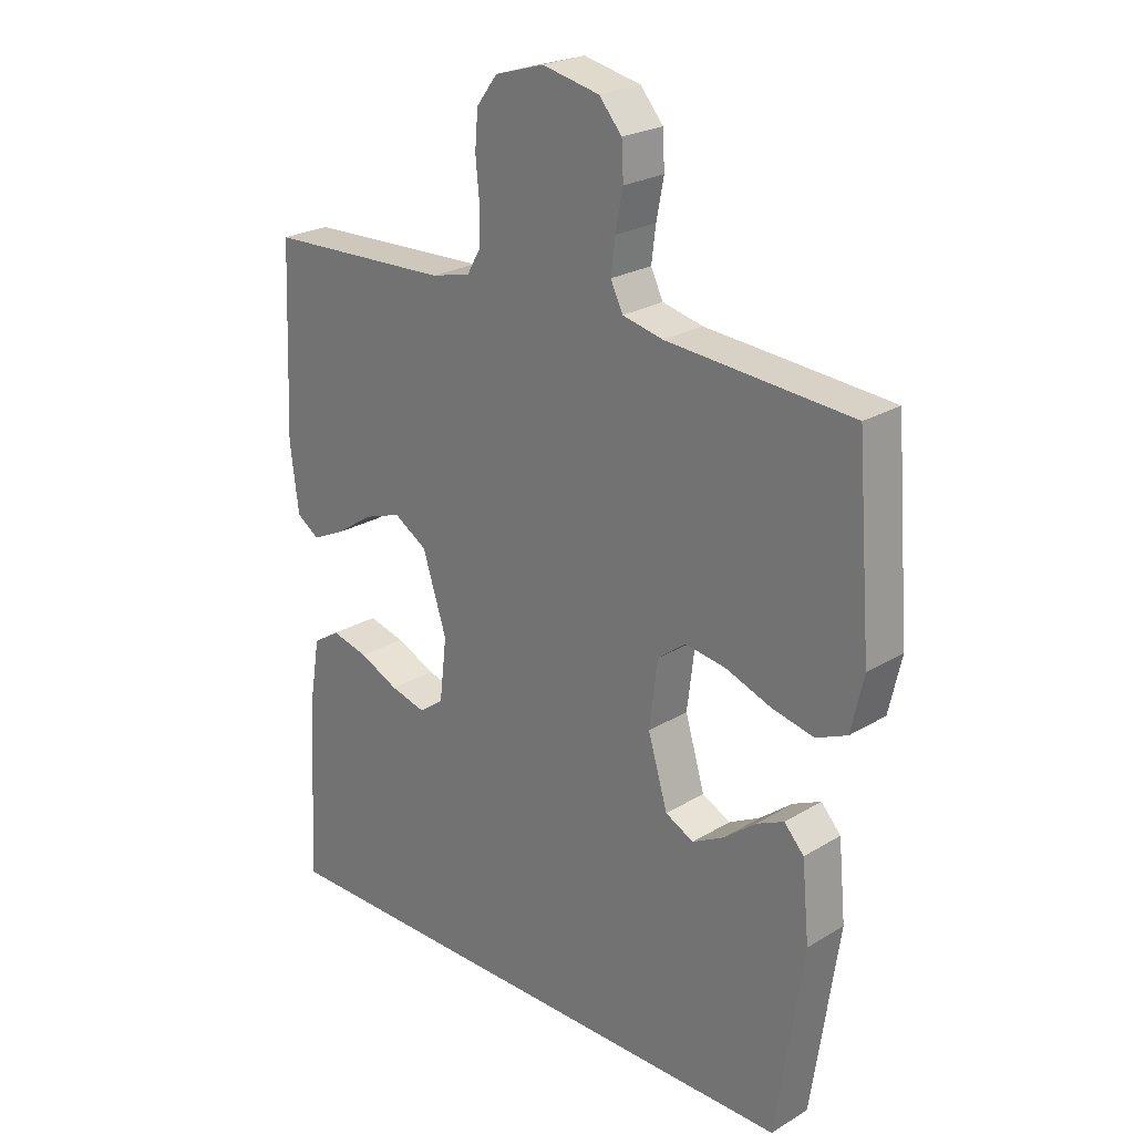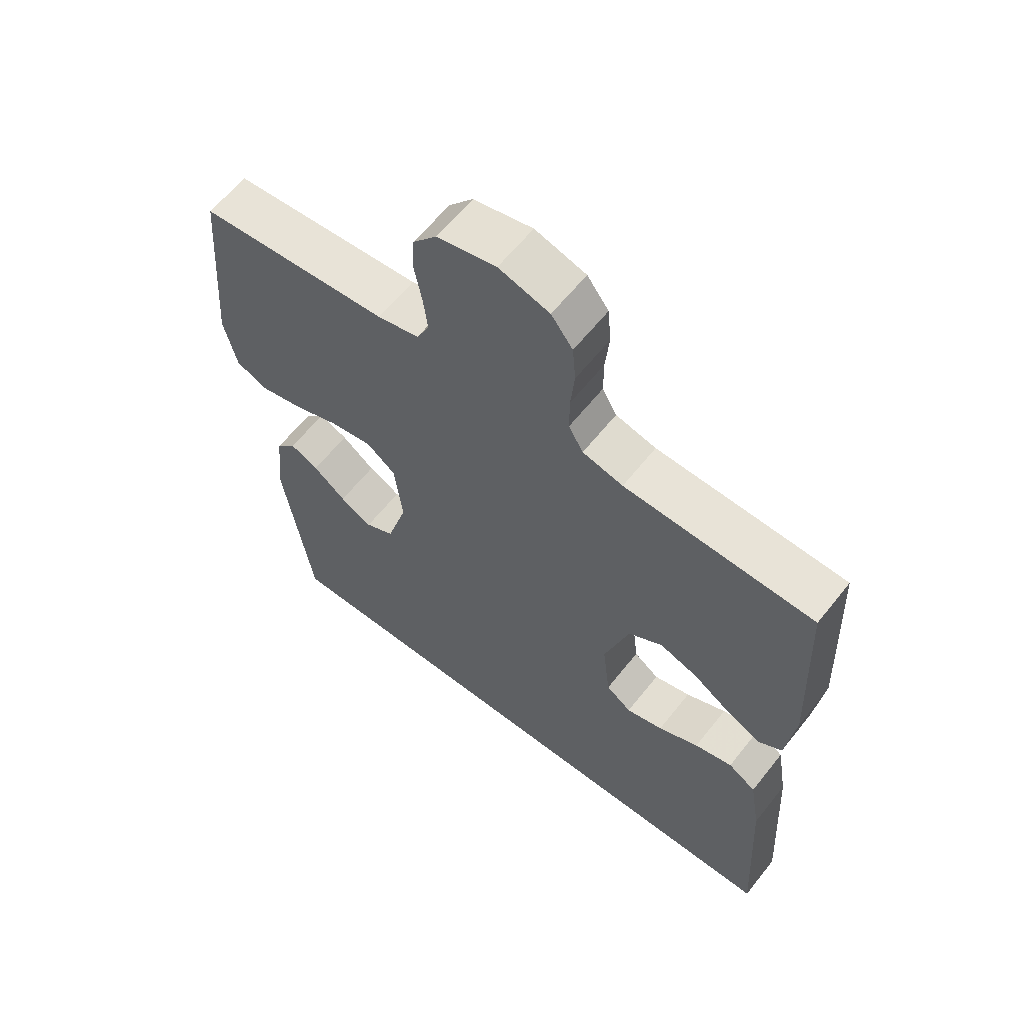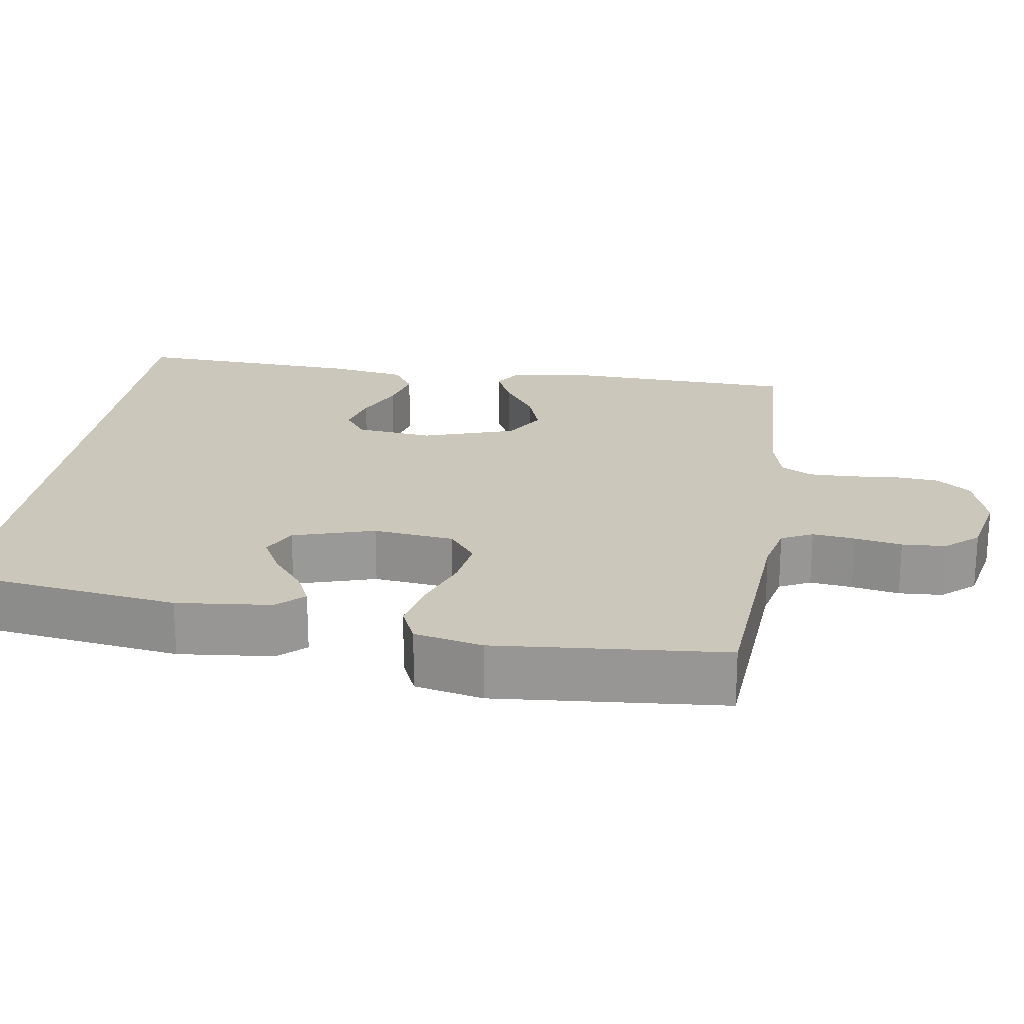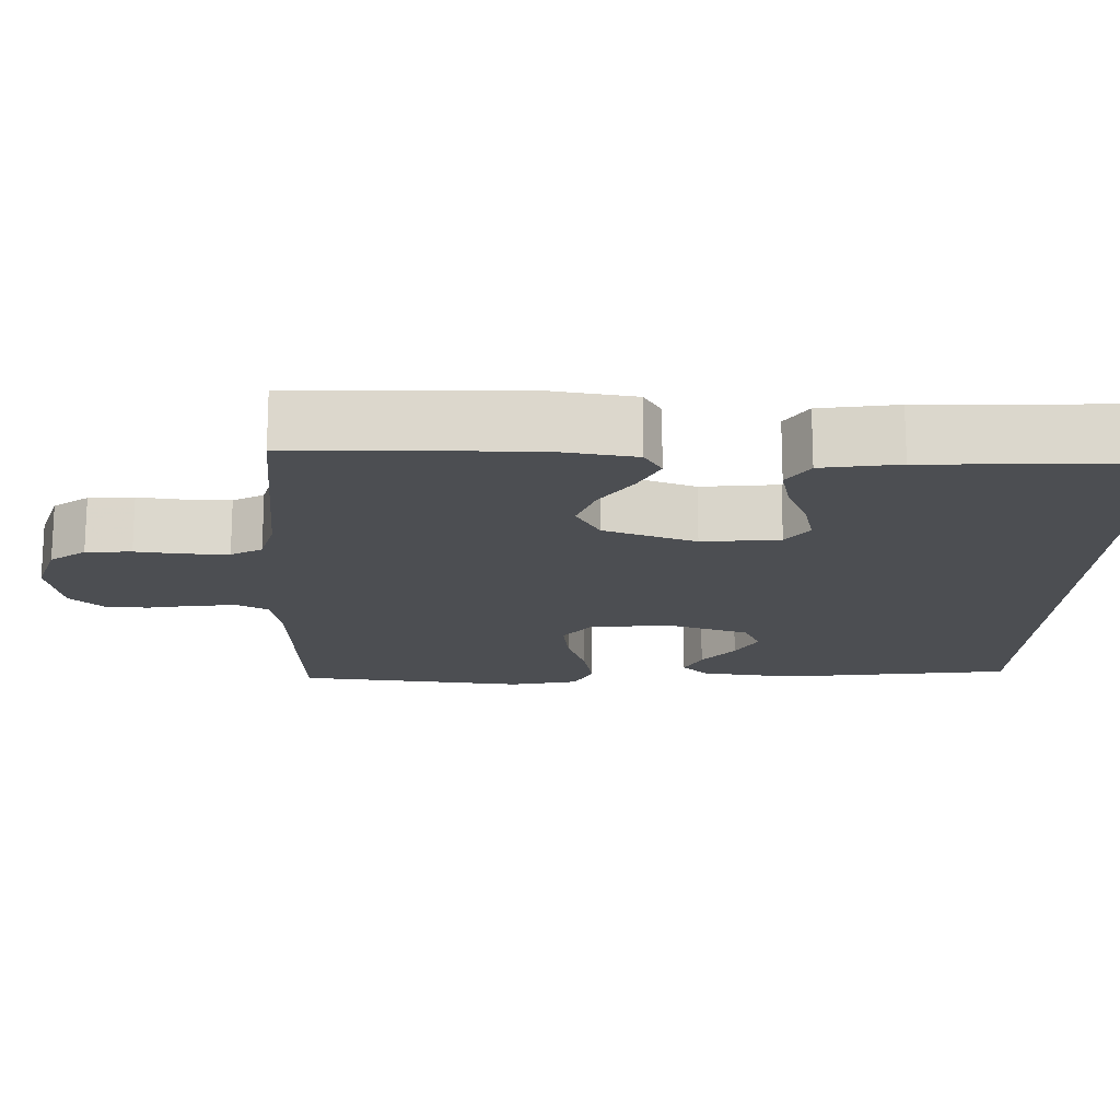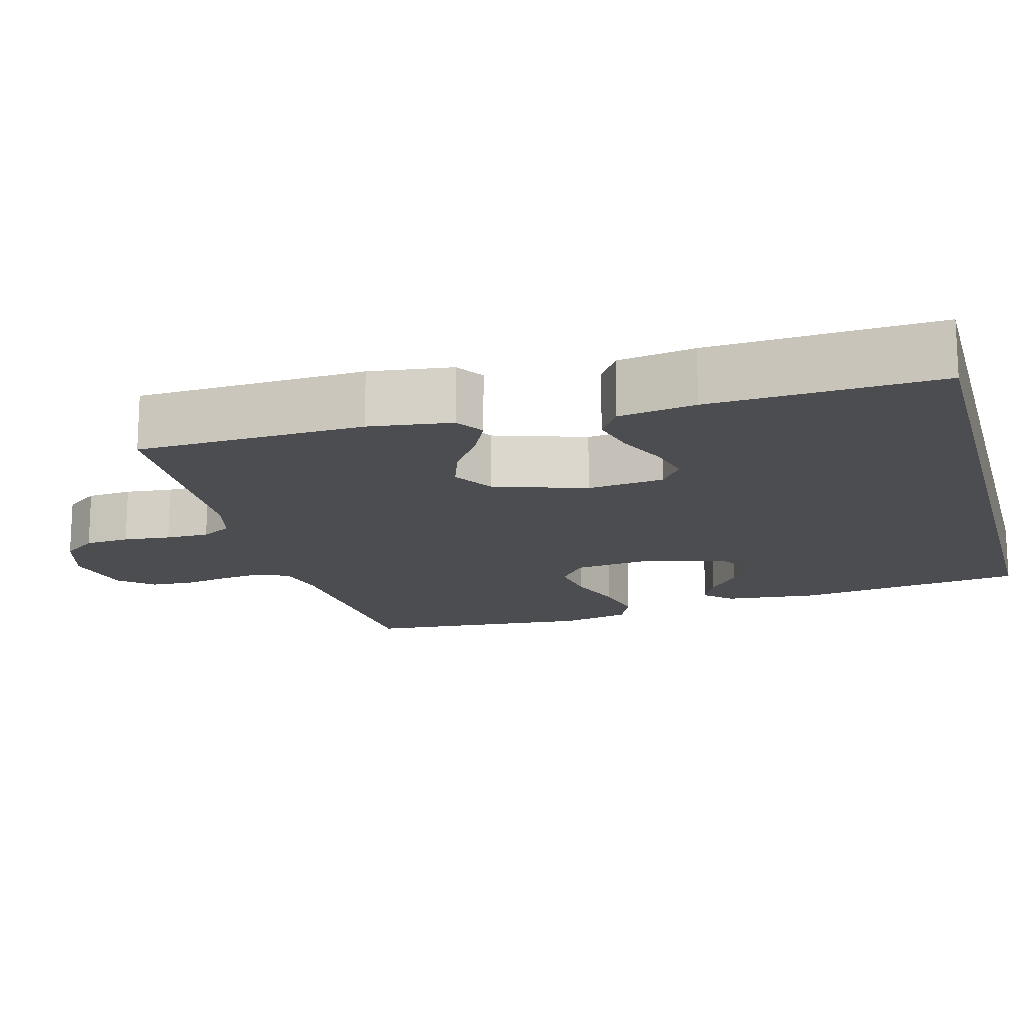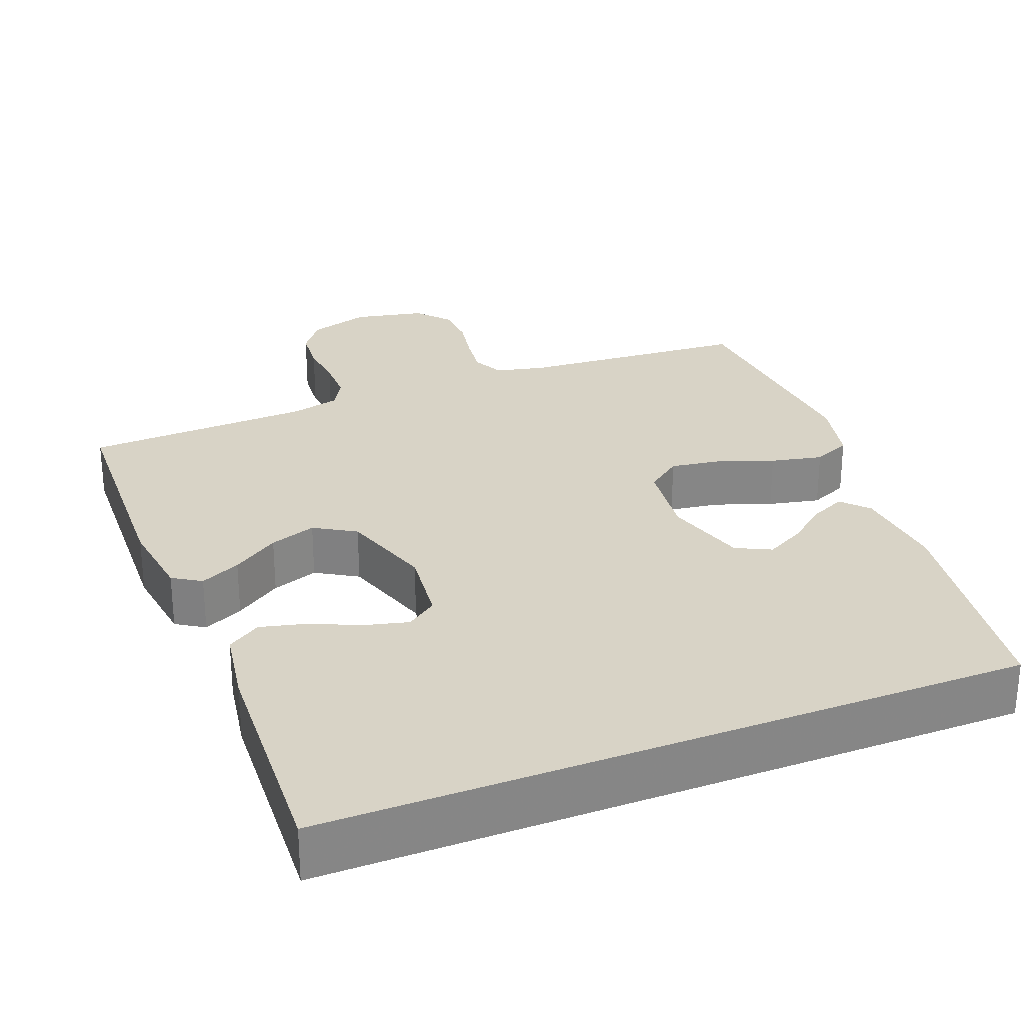
<metadata>
{"format":"obj","ext":"obj","renderer":"f3d","projection":"perspective","resolution":1024,"background":"white","views":[{"elev":24.0,"azim":-135.0,"up":"+Z"},{"elev":61.5,"azim":38.3,"up":"+Z"},{"elev":21.6,"azim":-81.6,"up":"+Y"},{"elev":-16.9,"azim":87.2,"up":"+Y"},{"elev":-16.1,"azim":105.1,"up":"+Y"},{"elev":28.1,"azim":158.4,"up":"+Y"}]}
</metadata>
<code>
v -0.413 0.07 -0.5
v -0.457 0.07 -0.2
v -0.445 0.07 -0.076
v -0.413 0.07 -0.041
v -0.368 0.07 -0.062
v -0.316 0.07 -0.103
v -0.265 0.07 -0.13
v -0.219 0.07 -0.107
v -0.187 0.07 0
v -0.2 0.07 0.106
v -0.246 0.07 0.141
v -0.312 0.07 0.131
v -0.386 0.07 0.104
v -0.454 0.07 0.089
v -0.504 0.07 0.111
v -0.524 0.07 0.2
v -0.5 0.07 0.5
v -0.2 0.07 0.522
v -0.134 0.07 0.537
v -0.114 0.07 0.578
v -0.121 0.07 0.633
v -0.133 0.07 0.695
v -0.13 0.07 0.752
v -0.093 0.07 0.795
v 0 0.07 0.815
v 0.08 0.07 0.791
v 0.114 0.07 0.746
v 0.119 0.07 0.687
v 0.113 0.07 0.625
v 0.113 0.07 0.568
v 0.136 0.07 0.528
v 0.2 0.07 0.512
v 0.5 0.07 0.5
v 0.513 0.07 0.2
v 0.499 0.07 0.091
v 0.462 0.07 0.067
v 0.409 0.07 0.092
v 0.348 0.07 0.133
v 0.287 0.07 0.154
v 0.233 0.07 0.121
v 0.194 0.07 0
v 0.206 0.07 -0.101
v 0.246 0.07 -0.13
v 0.304 0.07 -0.115
v 0.368 0.07 -0.086
v 0.428 0.07 -0.071
v 0.472 0.07 -0.099
v 0.489 0.07 -0.2
v 0.506 0.07 -0.5
v -0.413 0 -0.5
v -0.457 0 -0.2
v -0.445 0 -0.076
v -0.413 0 -0.041
v -0.368 0 -0.062
v -0.316 0 -0.103
v -0.265 0 -0.13
v -0.219 0 -0.107
v -0.187 0 0
v -0.2 0 0.106
v -0.246 0 0.141
v -0.312 0 0.131
v -0.386 0 0.104
v -0.454 0 0.089
v -0.504 0 0.111
v -0.524 0 0.2
v -0.5 0 0.5
v -0.2 0 0.522
v -0.134 0 0.537
v -0.114 0 0.578
v -0.121 0 0.633
v -0.133 0 0.695
v -0.13 0 0.752
v -0.093 0 0.795
v 0 0 0.815
v 0.08 0 0.791
v 0.114 0 0.746
v 0.119 0 0.687
v 0.113 0 0.625
v 0.113 0 0.568
v 0.136 0 0.528
v 0.2 0 0.512
v 0.5 0 0.5
v 0.513 0 0.2
v 0.499 0 0.091
v 0.462 0 0.067
v 0.409 0 0.092
v 0.348 0 0.133
v 0.287 0 0.154
v 0.233 0 0.121
v 0.194 0 0
v 0.206 0 -0.101
v 0.246 0 -0.13
v 0.304 0 -0.115
v 0.368 0 -0.086
v 0.428 0 -0.071
v 0.472 0 -0.099
v 0.489 0 -0.2
v 0.506 0 -0.5
f 48 49 1
f 47 48 1
f 46 47 1
f 45 46 1
f 44 45 1
f 43 44 1
f 42 43 1 2
f 41 42 2
f 36 37 38
f 35 36 38
f 34 35 38
f 33 34 38
f 32 33 38
f 31 32 38 39
f 30 31 39 40
f 27 28 29
f 26 27 29
f 25 26 29
f 24 25 29
f 23 24 29
f 22 23 29
f 21 22 29
f 20 21 29 30
f 30 40 41
f 20 30 41
f 19 20 41
f 16 17 18
f 15 16 18
f 14 15 18
f 13 14 18
f 12 13 18
f 11 12 18 19
f 4 5 6
f 3 4 6
f 2 3 6
f 2 6 7
f 41 2 7
f 10 11 19 41
f 9 10 41
f 8 9 41
f 7 8 41
f 50 98 97
f 50 97 96
f 50 96 95
f 50 95 94
f 50 94 93
f 50 93 92
f 51 50 92 91
f 51 91 90
f 87 86 85
f 87 85 84
f 87 84 83
f 87 83 82
f 87 82 81
f 88 87 81 80
f 89 88 80 79
f 78 77 76
f 78 76 75
f 78 75 74
f 78 74 73
f 78 73 72
f 78 72 71
f 78 71 70
f 79 78 70 69
f 90 89 79
f 90 79 69
f 90 69 68
f 67 66 65
f 67 65 64
f 67 64 63
f 67 63 62
f 67 62 61
f 68 67 61 60
f 55 54 53
f 55 53 52
f 55 52 51
f 56 55 51
f 56 51 90
f 90 68 60 59
f 90 59 58
f 90 58 57
f 90 57 56
f 1 50 51 2
f 2 51 52 3
f 3 52 53 4
f 4 53 54 5
f 5 54 55 6
f 6 55 56 7
f 7 56 57 8
f 8 57 58 9
f 9 58 59 10
f 10 59 60 11
f 11 60 61 12
f 12 61 62 13
f 13 62 63 14
f 14 63 64 15
f 15 64 65 16
f 16 65 66 17
f 17 66 67 18
f 18 67 68 19
f 19 68 69 20
f 20 69 70 21
f 21 70 71 22
f 22 71 72 23
f 23 72 73 24
f 24 73 74 25
f 25 74 75 26
f 26 75 76 27
f 27 76 77 28
f 28 77 78 29
f 29 78 79 30
f 30 79 80 31
f 31 80 81 32
f 32 81 82 33
f 33 82 83 34
f 34 83 84 35
f 35 84 85 36
f 36 85 86 37
f 37 86 87 38
f 38 87 88 39
f 39 88 89 40
f 40 89 90 41
f 41 90 91 42
f 42 91 92 43
f 43 92 93 44
f 44 93 94 45
f 45 94 95 46
f 46 95 96 47
f 47 96 97 48
f 48 97 98 49
f 49 98 50 1

</code>
